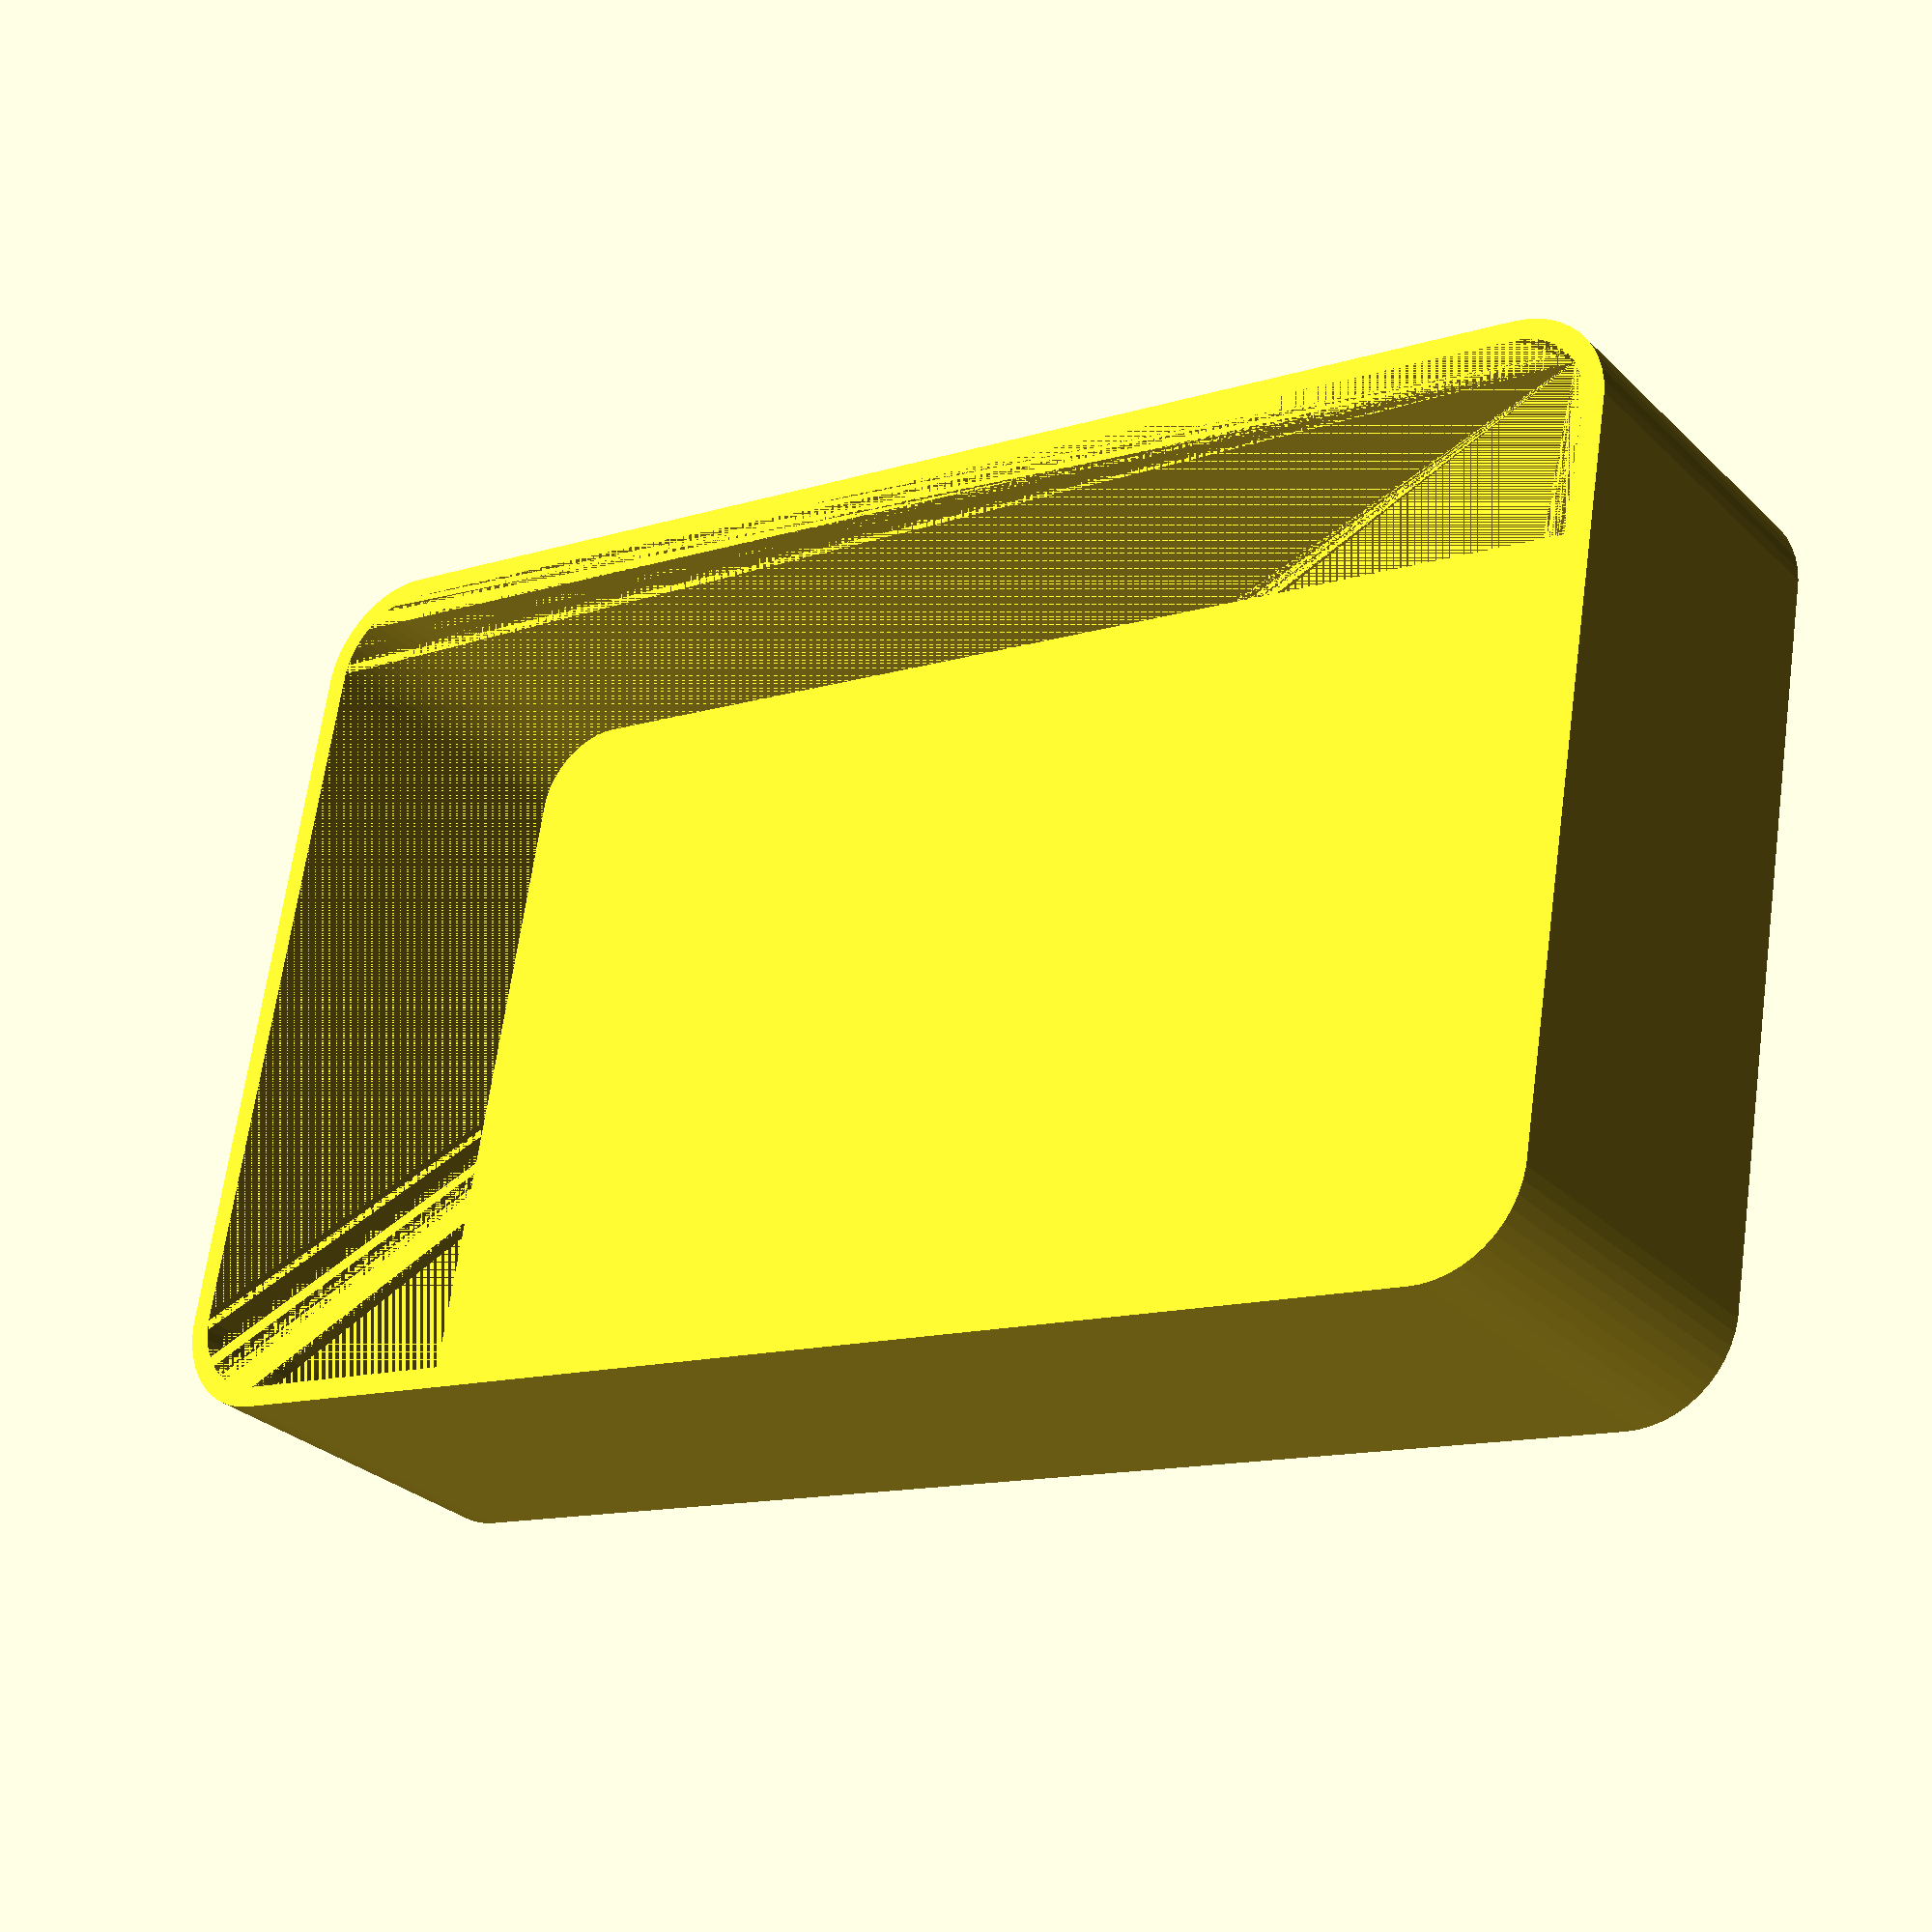
<openscad>
$fn = 50;


difference() {
	union() {
		hull() {
			translate(v = [-17.5000000000, 32.5000000000, 0]) {
				cylinder(h = 18, r = 5);
			}
			translate(v = [17.5000000000, 32.5000000000, 0]) {
				cylinder(h = 18, r = 5);
			}
			translate(v = [-17.5000000000, -32.5000000000, 0]) {
				cylinder(h = 18, r = 5);
			}
			translate(v = [17.5000000000, -32.5000000000, 0]) {
				cylinder(h = 18, r = 5);
			}
		}
	}
	union() {
		translate(v = [0, 0, 2]) {
			hull() {
				translate(v = [-17.5000000000, 32.5000000000, 0]) {
					cylinder(h = 16, r = 4);
				}
				translate(v = [17.5000000000, 32.5000000000, 0]) {
					cylinder(h = 16, r = 4);
				}
				translate(v = [-17.5000000000, -32.5000000000, 0]) {
					cylinder(h = 16, r = 4);
				}
				translate(v = [17.5000000000, -32.5000000000, 0]) {
					cylinder(h = 16, r = 4);
				}
			}
		}
	}
}
</openscad>
<views>
elev=208.8 azim=279.8 roll=144.4 proj=p view=wireframe
</views>
